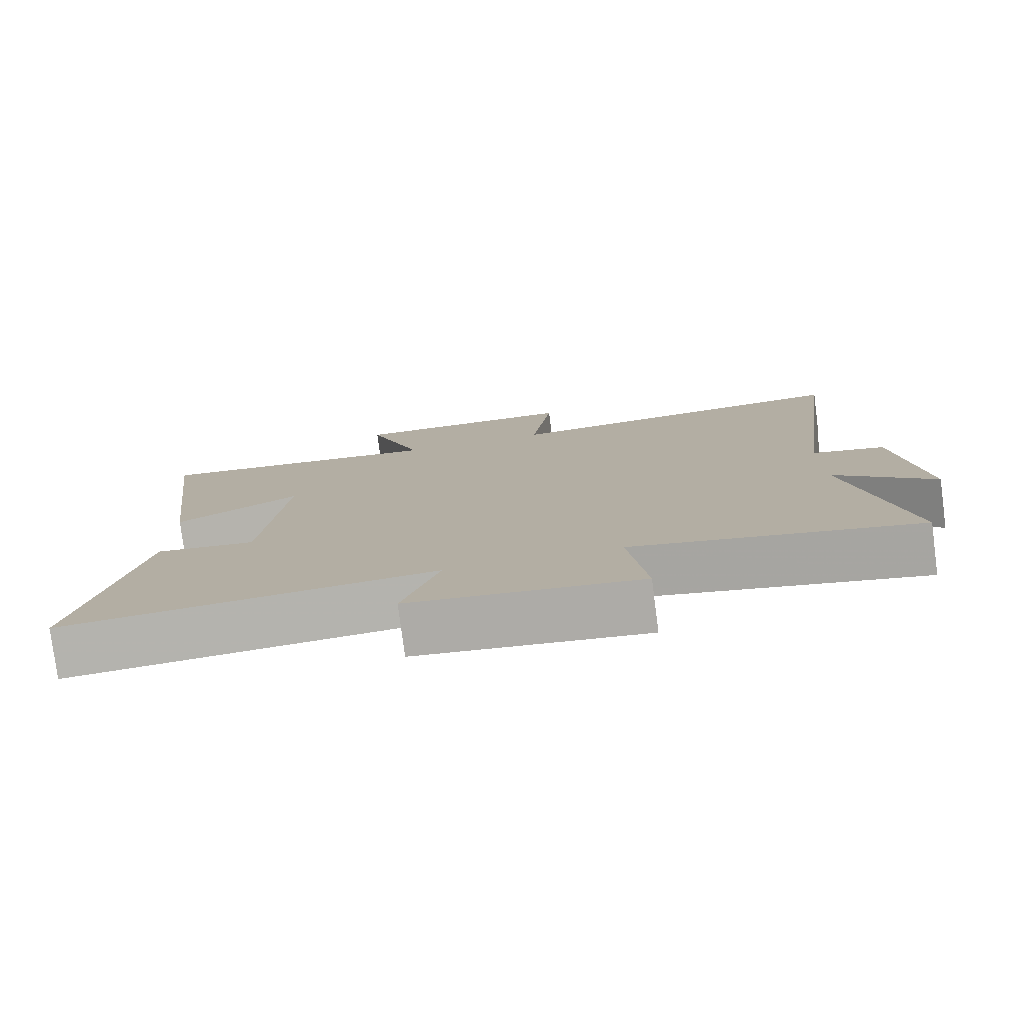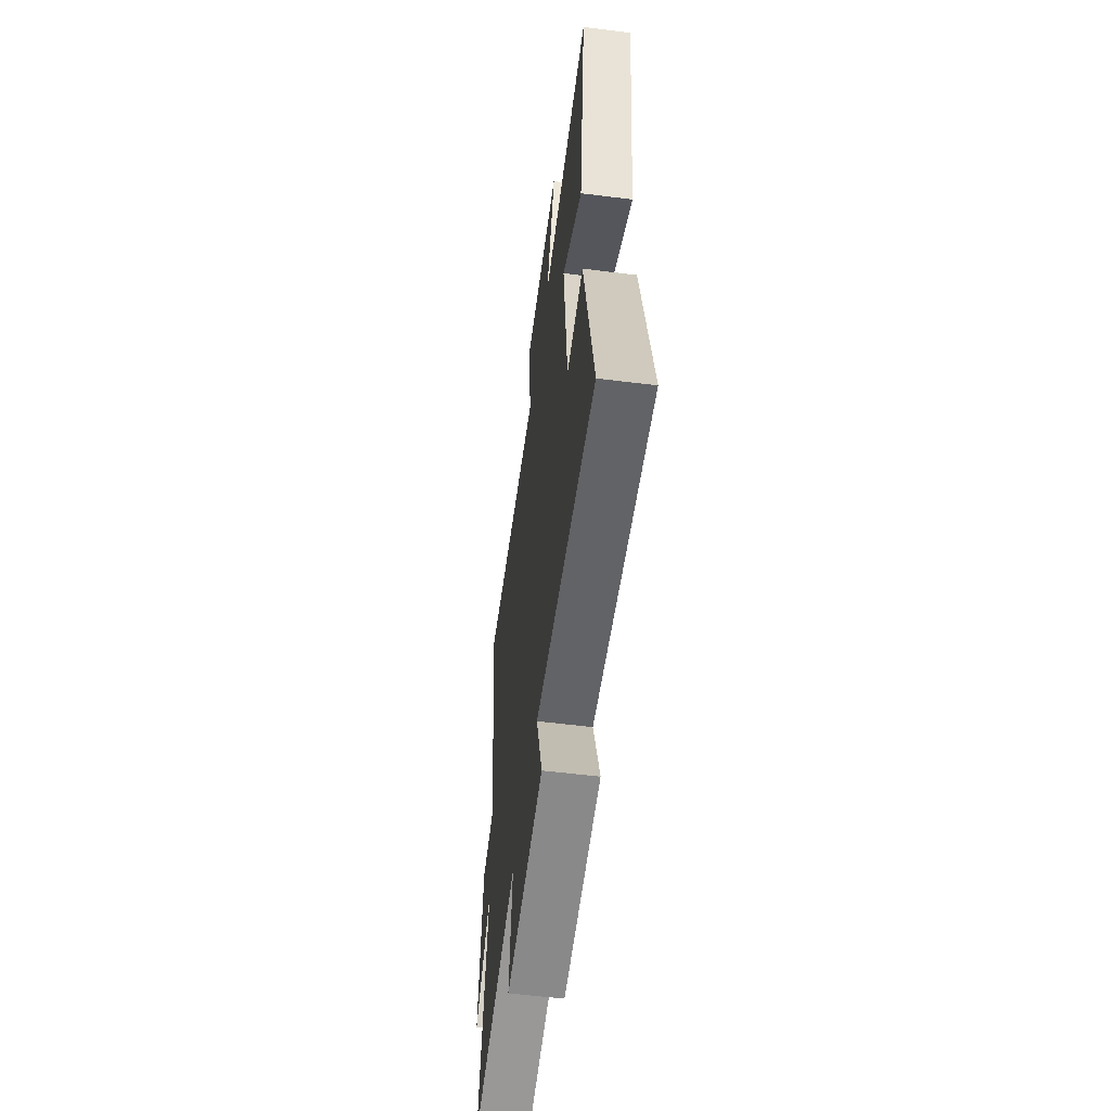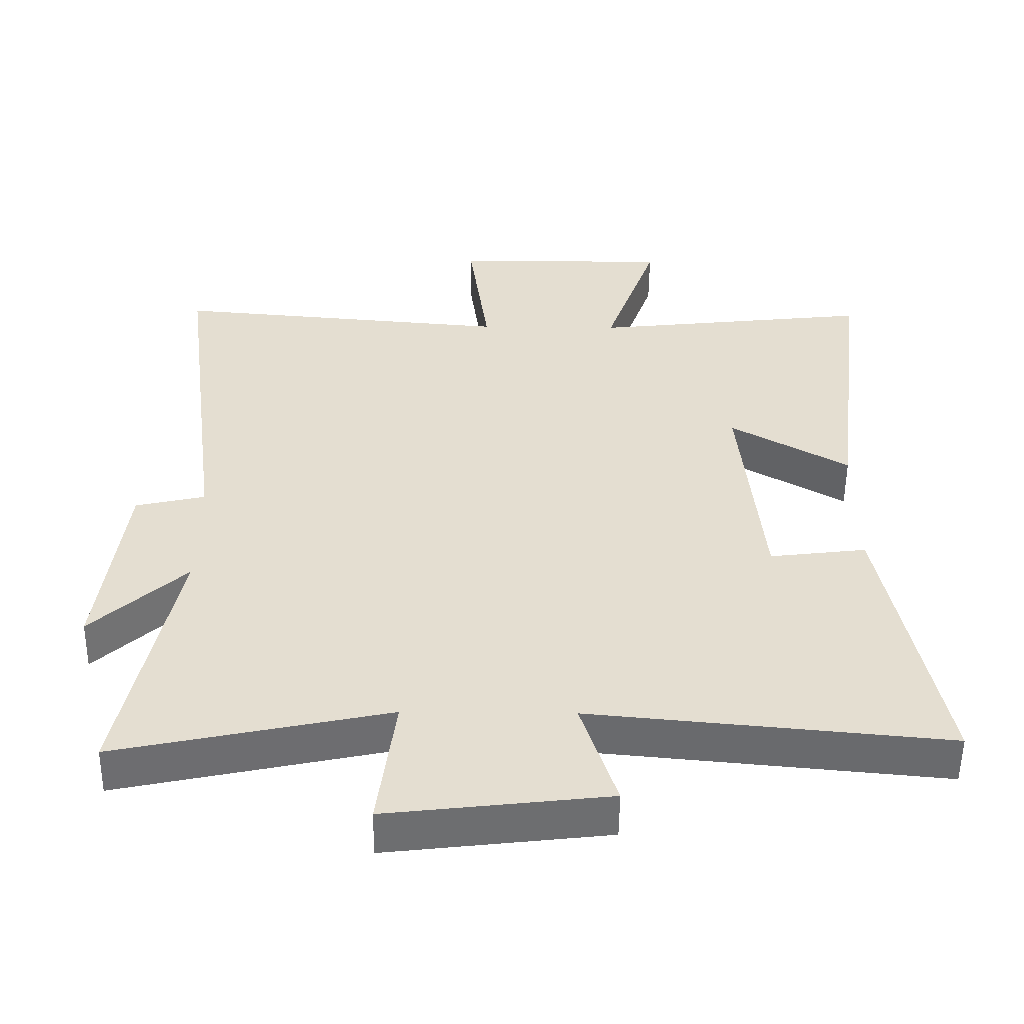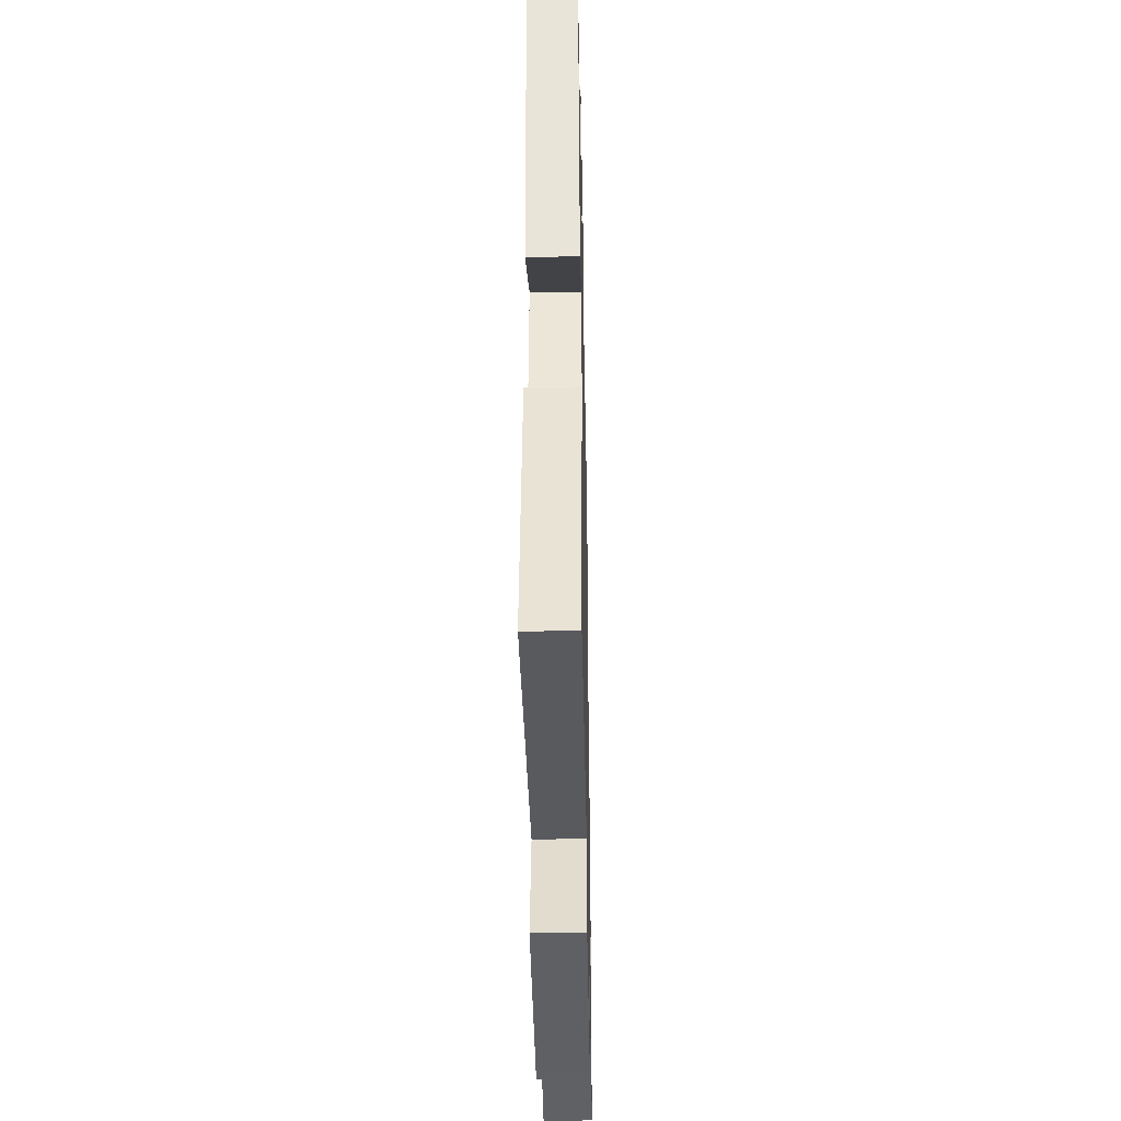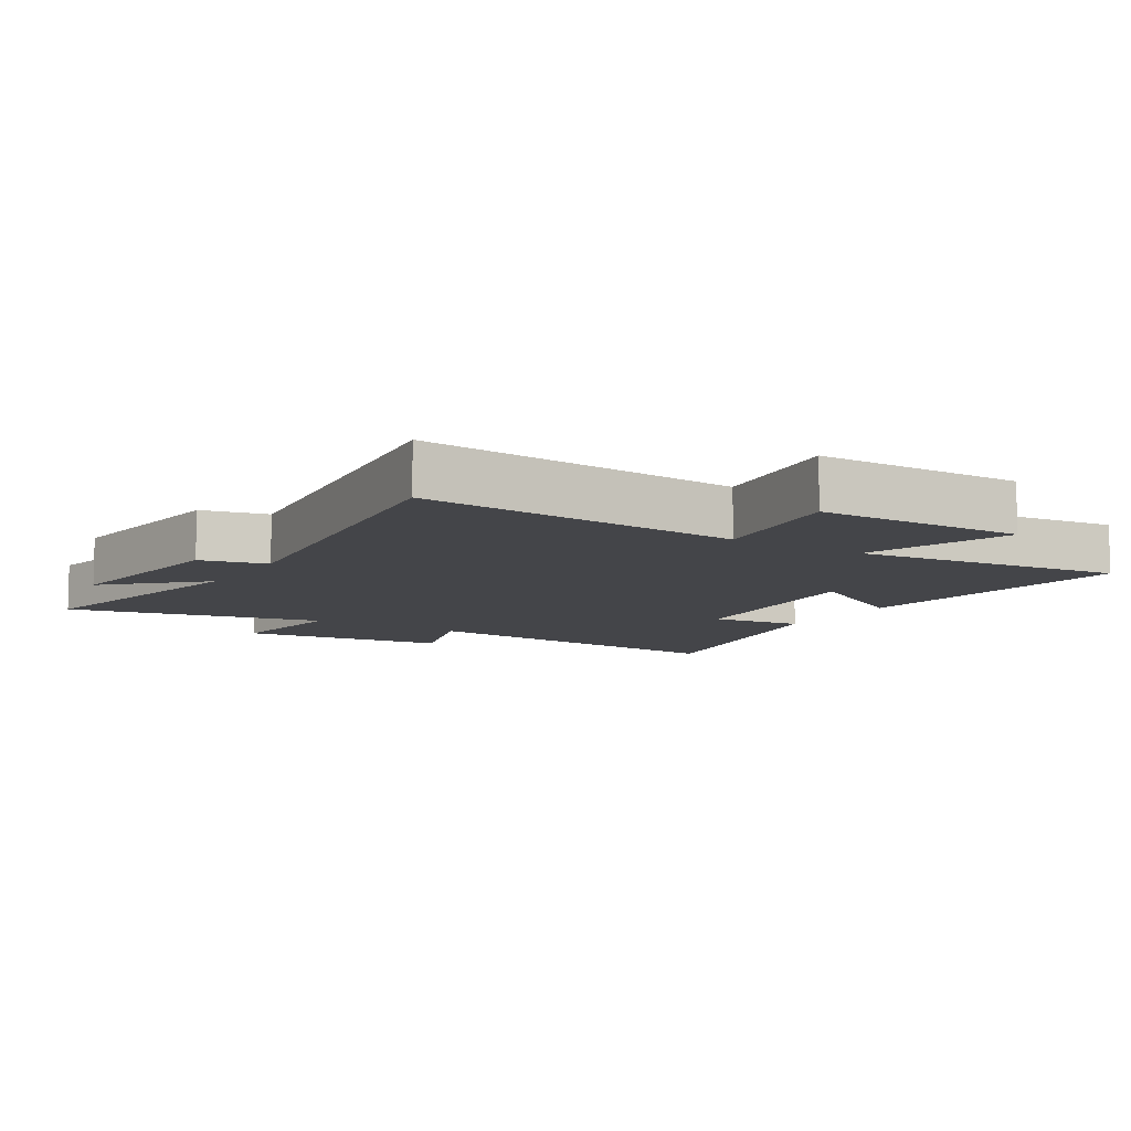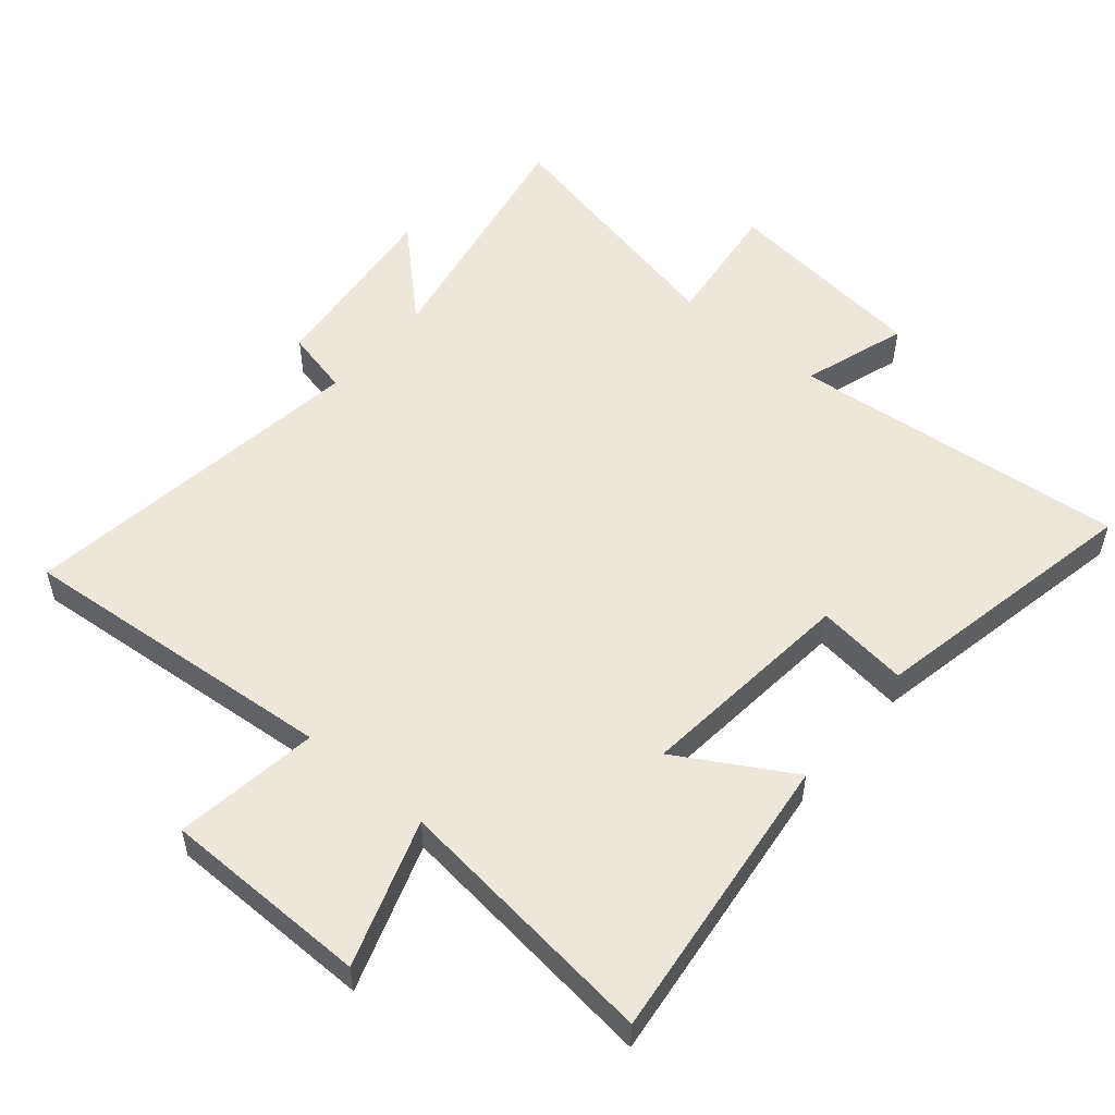
<metadata>
{"format":"obj","ext":"obj","renderer":"f3d","projection":"perspective","resolution":1024,"background":"white","views":[{"elev":-78.7,"azim":-172.6,"up":"+Z"},{"elev":-56.4,"azim":82.5,"up":"+Z"},{"elev":-53.8,"azim":-0.6,"up":"+Z"},{"elev":-37.3,"azim":91.1,"up":"+Z"},{"elev":-9.0,"azim":-31.7,"up":"+Y"},{"elev":53.2,"azim":40.4,"up":"+Y"}]}
</metadata>
<code>
v -0.57 0.07 0.544
v -0.071 0.07 0.5
v -0.101 0.07 0.723
v 0.219 0.07 0.725
v 0.141 0.07 0.5
v 0.555 0.07 0.547
v 0.5 0.07 0.096
v 0.326 0.07 0.198
v 0.358 0.07 -0.142
v 0.5 0.07 -0.124
v 0.583 0.07 -0.55
v 0.062 0.07 -0.5
v 0.114 0.07 -0.663
v -0.208 0.07 -0.701
v -0.182 0.07 -0.5
v -0.579 0.07 -0.586
v -0.5 0.07 -0.191
v -0.638 0.07 -0.321
v -0.602 0.07 -0.027
v -0.5 0.07 -0.003
v -0.57 0 0.544
v -0.071 0 0.5
v -0.101 0 0.723
v 0.219 0 0.725
v 0.141 0 0.5
v 0.555 0 0.547
v 0.5 0 0.096
v 0.326 0 0.198
v 0.358 0 -0.142
v 0.5 0 -0.124
v 0.583 0 -0.55
v 0.062 0 -0.5
v 0.114 0 -0.663
v -0.208 0 -0.701
v -0.182 0 -0.5
v -0.579 0 -0.586
v -0.5 0 -0.191
v -0.638 0 -0.321
v -0.602 0 -0.027
v -0.5 0 -0.003
f 17 18 19 20
f 15 16 17
f 15 17 20
f 12 13 14 15
f 12 15 20 1
f 9 10 11 12
f 8 9 12 1
f 5 6 7 8
f 2 3 4 5
f 2 5 8
f 1 2 8
f 40 39 38 37
f 37 36 35
f 40 37 35
f 35 34 33 32
f 21 40 35 32
f 32 31 30 29
f 21 32 29 28
f 28 27 26 25
f 25 24 23 22
f 28 25 22
f 28 22 21
f 1 21 22 2
f 2 22 23 3
f 3 23 24 4
f 4 24 25 5
f 5 25 26 6
f 6 26 27 7
f 7 27 28 8
f 8 28 29 9
f 9 29 30 10
f 10 30 31 11
f 11 31 32 12
f 12 32 33 13
f 13 33 34 14
f 14 34 35 15
f 15 35 36 16
f 16 36 37 17
f 17 37 38 18
f 18 38 39 19
f 19 39 40 20
f 20 40 21 1

</code>
